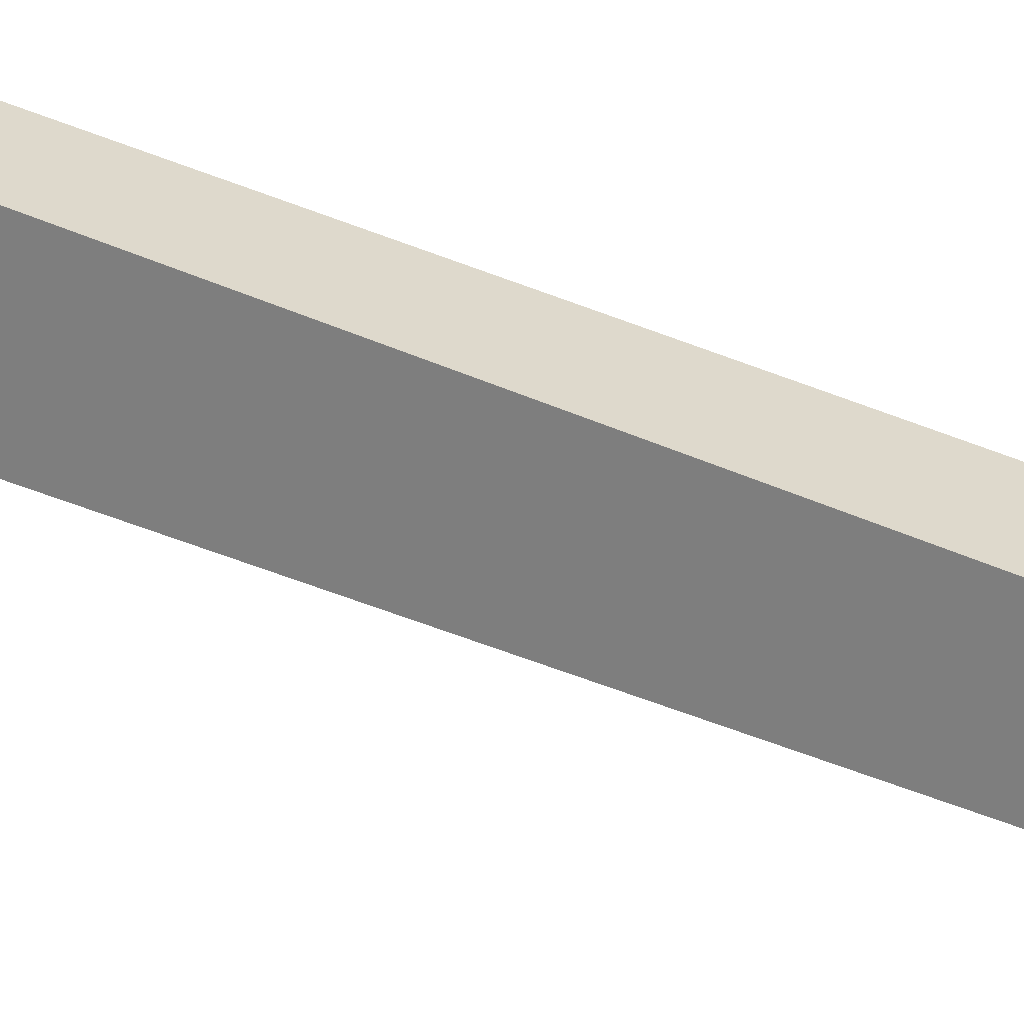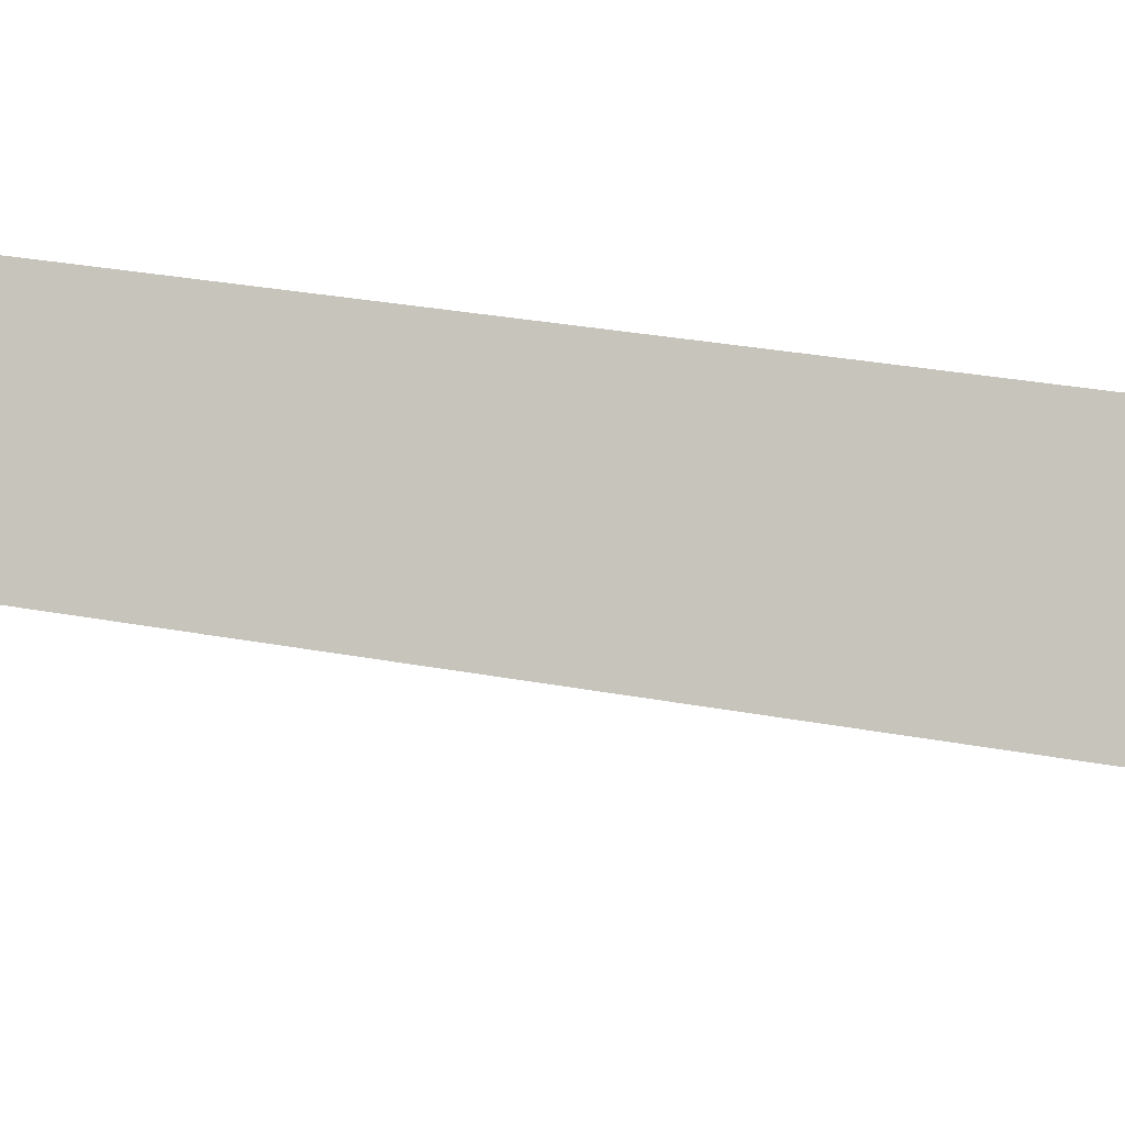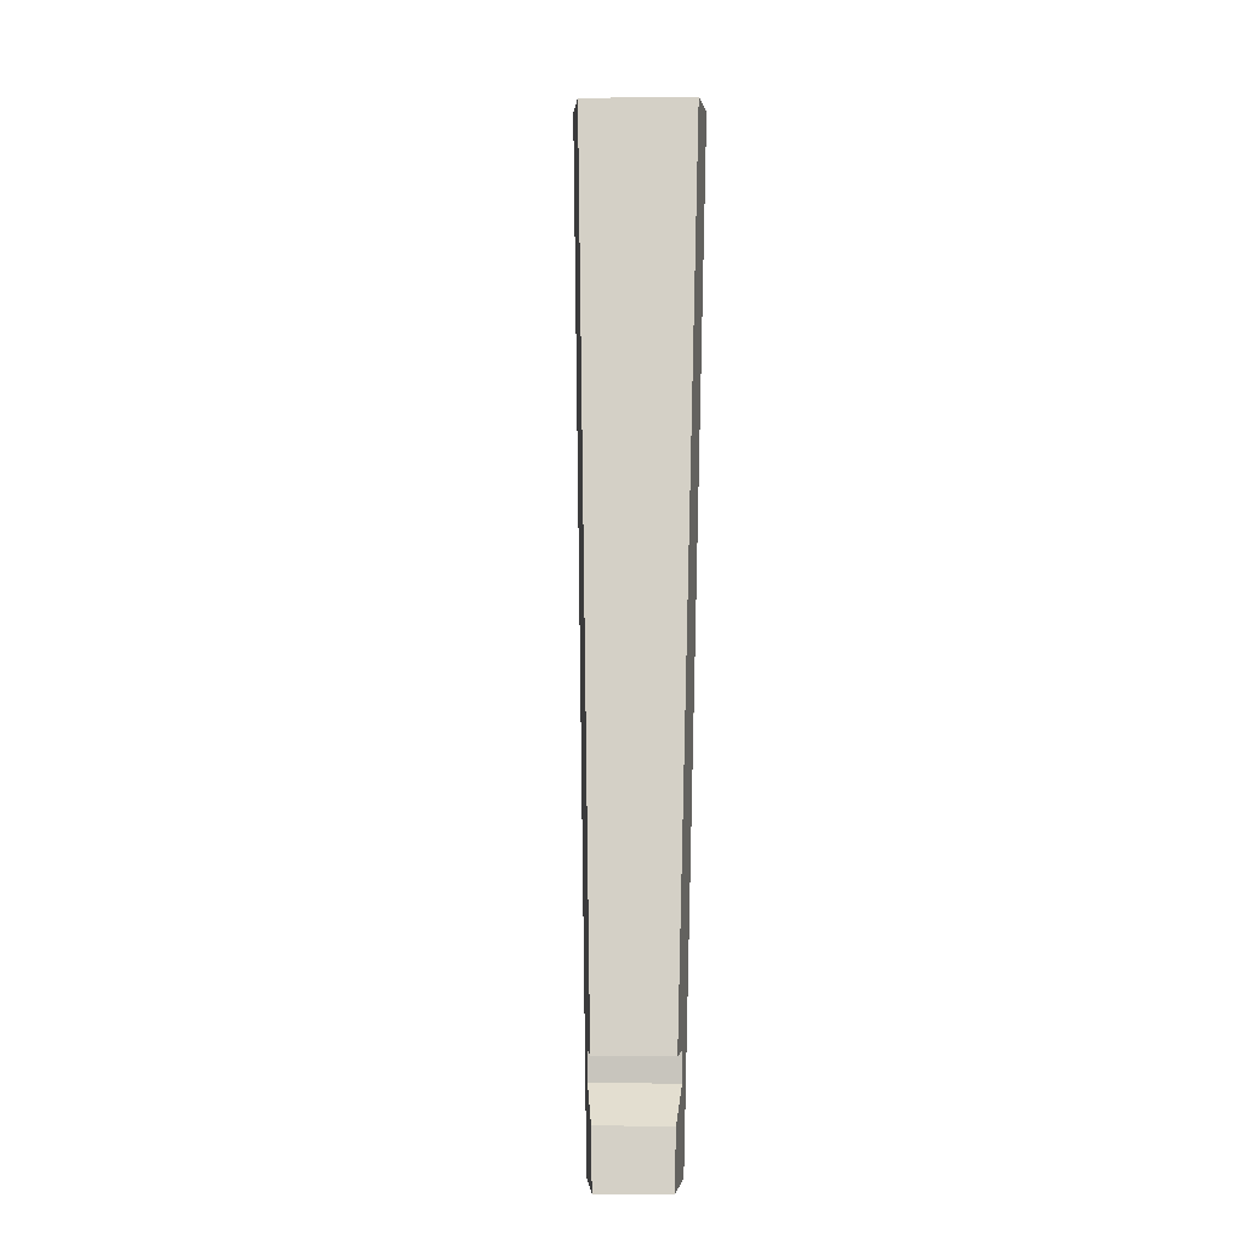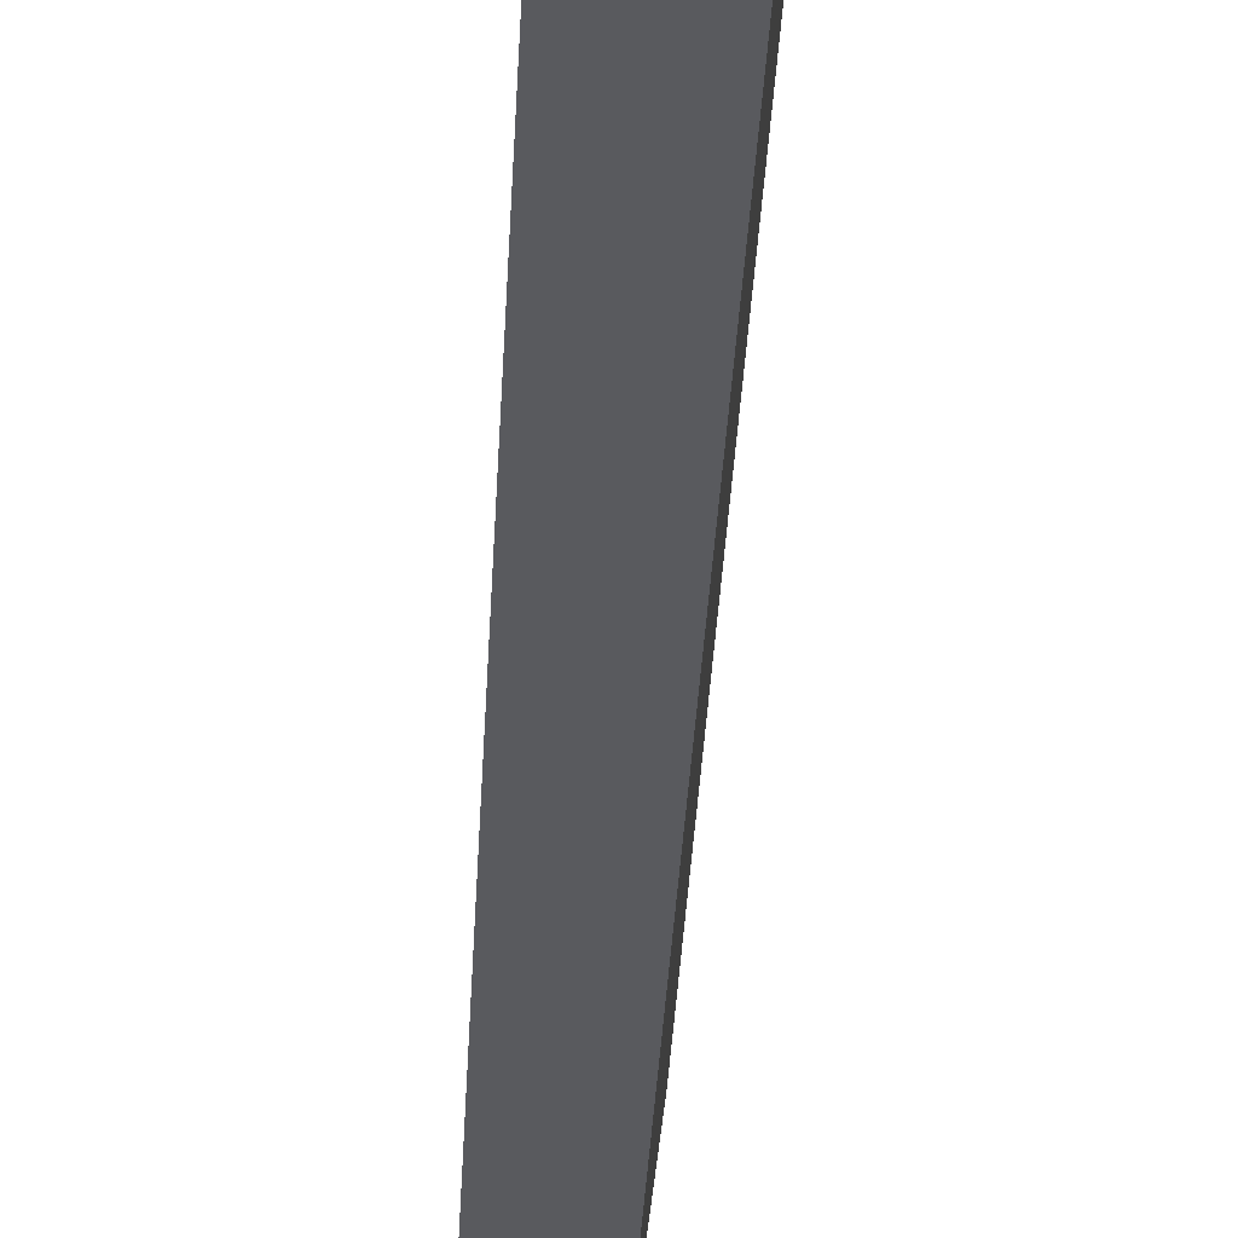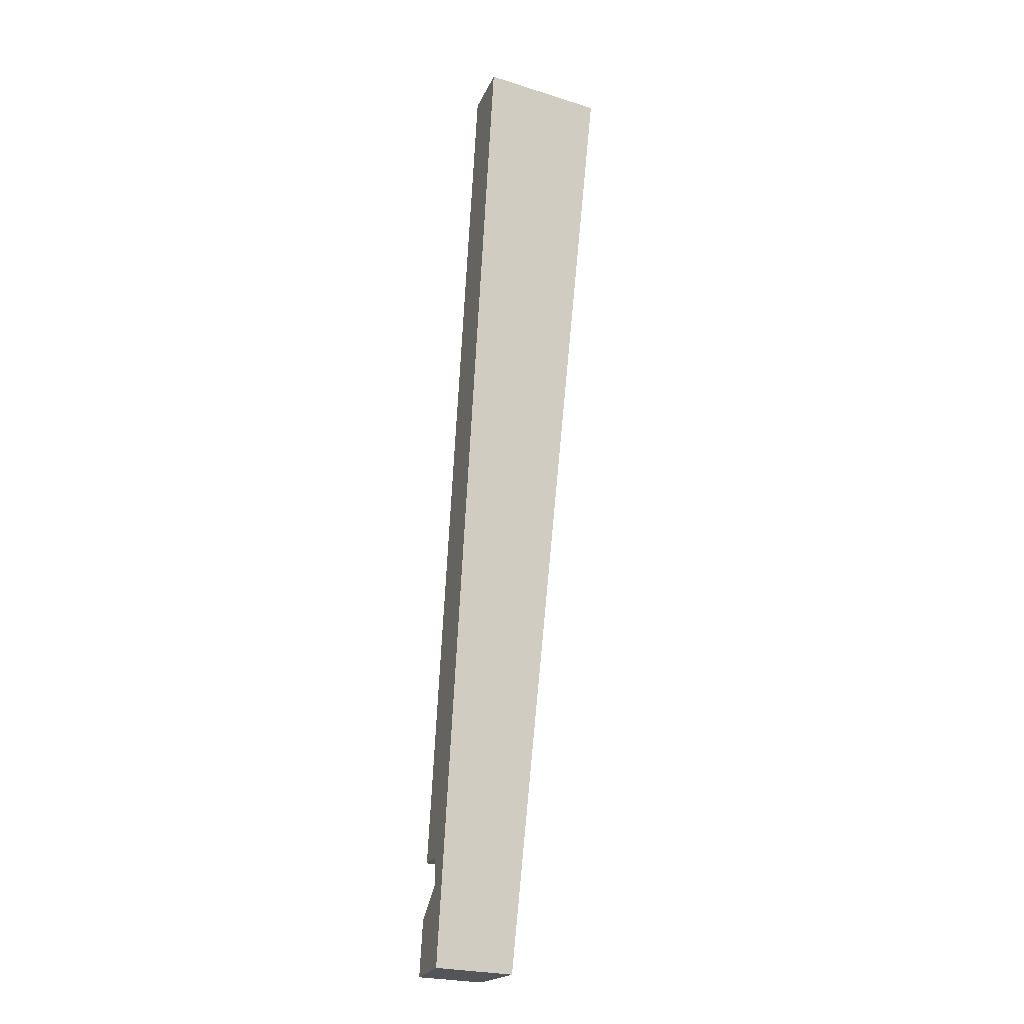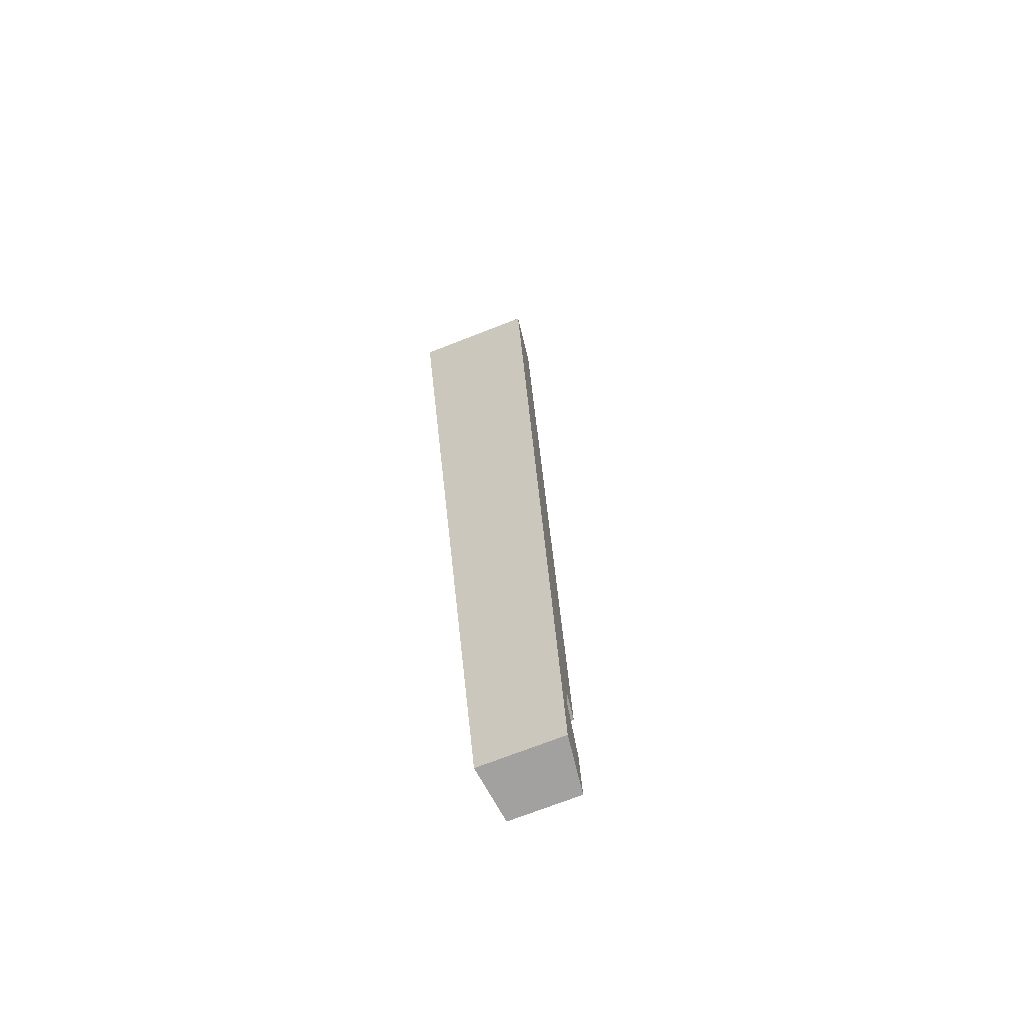
<metadata>
{"format":"obj","ext":"obj","renderer":"f3d","projection":"perspective","resolution":1024,"background":"white","views":[{"elev":32.1,"azim":-64.2,"up":"+Z"},{"elev":-12.7,"azim":54.9,"up":"+Z"},{"elev":-0.8,"azim":-80.5,"up":"+Y"},{"elev":-25.4,"azim":-11.4,"up":"+Z"},{"elev":-24.2,"azim":70.3,"up":"+Y"},{"elev":-72.3,"azim":118.8,"up":"+Y"}]}
</metadata>
<code>
o Group_53_21/Group_53/mesh88/mesh88-geometry#mesh88-geometry
v 0.3052 -0.4916 -0.008558
v 0.4436 0.4337 -0.1285
v 0.2947 -0.4916 -0.08858
v 0.4594 0.4337 -0.008558
v 0.391 0.4337 -0.1144
v 0.2507 -0.4917 -0.008529
v 0.4049 0.4337 -0.008558
v 0.2856 -0.3841 -0.08615
v 0.242 -0.4916 -0.07447
v 0.2959 -0.4114 -0.008558
v 0.2959 -0.3841 -0.008558
v 0.2593 -0.3841 -0.07911
v 0.2856 -0.4114 -0.08615
v 0.2686 -0.3841 -0.008558
v 0.2595 -0.4386 -0.008543
v 0.2505 -0.4386 -0.07676
f 1 2 3
f 2 1 4
f 3 2 1
f 4 1 2
f 5 3 2
f 2 3 5
f 3 6 1
f 1 6 3
f 1 7 4
f 4 7 1
f 7 2 4
f 4 2 7
f 3 5 8
f 8 5 3
f 2 7 5
f 5 7 2
f 6 3 9
f 9 3 6
f 6 10 1
f 1 10 6
f 7 1 11
f 11 1 7
f 8 5 12
f 12 5 8
f 13 3 8
f 8 3 13
f 14 5 7
f 7 5 14
f 3 13 9
f 9 13 3
f 9 15 6
f 6 15 9
f 10 6 15
f 15 6 10
f 11 1 10
f 10 1 11
f 7 11 14
f 14 11 7
f 5 14 12
f 12 14 5
f 14 8 12
f 12 8 14
f 8 10 13
f 13 10 8
f 9 13 16
f 16 13 9
f 15 9 16
f 16 9 15
f 15 13 10
f 10 13 15
f 10 8 11
f 11 8 10
f 8 14 11
f 11 14 8
f 13 15 16
f 16 15 13

</code>
